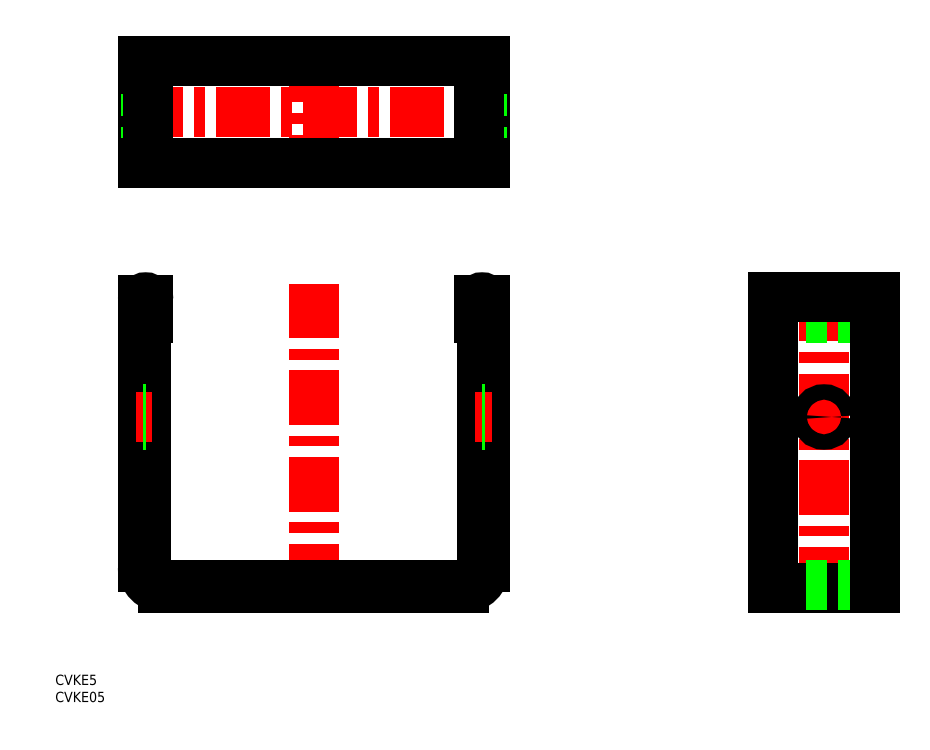
<metadata>
{"format":"dxf","ext":"dxf","renderer":"ezdxf+matplotlib","layout":"modelspace","background":"white","min_lineweight":24,"dpi":150}
</metadata>
<code>
0
SECTION
2
ENTITIES
0
LINE
8
CENTER
10
21.63
20
164.5
30
0
11
129.6
21
164.5
31
0
0
LINE
8
0
10
25.63
20
162.2
30
0
11
26.43
21
162.2
31
0
0
LINE
8
0
10
124.8
20
162.2
30
0
11
125.6
21
162.2
31
0
0
LINE
8
0
10
25.63
20
166.7
30
0
11
26.43
21
166.7
31
0
0
LINE
8
0
10
124.8
20
166.7
30
0
11
125.6
21
166.7
31
0
0
LINE
8
CENTER
10
224.8
20
21.38
30
0
11
224.8
21
114.4
31
0
0
LINE
8
CENTER
10
75.63
20
114.4
30
0
11
75.63
21
20.86
31
0
0
LINE
8
0
10
25.63
20
109.6
30
0
11
25.63
21
31.38
31
0
0
LINE
8
0
10
26.43
20
109.6
30
0
11
26.43
21
31.38
31
0
0
LINE
8
0
10
27.23
20
109.6
30
0
11
27.23
21
104.4
31
0
0
LINE
8
0
10
125.6
20
109.6
30
0
11
125.6
21
31.38
31
0
0
LINE
8
0
10
124.8
20
109.6
30
0
11
124.8
21
31.38
31
0
0
LINE
8
0
10
124
20
109.6
30
0
11
124
21
104.4
31
0
0
LINE
8
0
10
124.8
20
104.4
30
0
11
124
21
104.4
31
0
0
LINE
8
0
10
119.6
20
25.38
30
0
11
31.63
21
25.38
31
0
0
LINE
8
CENTER
10
127.6
20
75.38
30
0
11
122.8
21
75.38
31
0
0
LINE
8
CENTER
10
28.43
20
75.38
30
0
11
23.63
21
75.38
31
0
0
LINE
8
0
10
119.6
20
26.18
30
0
11
31.63
21
26.18
31
0
0
LINE
8
0
10
27.23
20
104.4
30
0
11
26.43
21
104.4
31
0
0
ARC
8
0
10
26.43
20
109.6
30
0
40
0.8
50
0
51
180
0
ARC
8
0
10
124.8
20
109.6
30
0
40
0.8
50
0
51
180
0
LINE
8
0
10
209.9
20
25.38
30
0
11
239.7
21
25.38
31
0
0
LINE
8
CENTER
10
220.6
20
75.38
30
0
11
229.1
21
75.38
31
0
0
LINE
8
0
10
209.9
20
26.18
30
0
11
239.7
21
26.18
31
0
0
LINE
8
0
10
209.9
20
110.4
30
0
11
239.7
21
110.4
31
0
0
LINE
8
0
10
209.9
20
104.4
30
0
11
239.7
21
104.4
31
0
0
LINE
8
0
10
209.9
20
109.6
30
0
11
239.7
21
109.6
31
0
0
CIRCLE
8
0
10
224.8
20
75.38
30
0
40
2.25
0
LINE
8
CENTER
10
75.63
20
183.4
30
0
11
75.63
21
145.6
31
0
0
LINE
8
0
10
25.63
20
179.4
30
0
11
25.63
21
149.6
31
0
0
LINE
8
0
10
26.43
20
179.4
30
0
11
26.43
21
149.6
31
0
0
LINE
8
0
10
27.23
20
179.4
30
0
11
27.23
21
149.6
31
0
0
LINE
8
0
10
125.6
20
179.4
30
0
11
125.6
21
149.6
31
0
0
LINE
8
0
10
124.8
20
179.4
30
0
11
124.8
21
149.6
31
0
0
LINE
8
0
10
124
20
179.4
30
0
11
124
21
149.6
31
0
0
INSERT
8
0
2
*U4
10
0
20
0
30
0
0
INSERT
8
0
2
*U5
10
0
20
0
30
0
0
LINE
8
0
10
239.7
20
25.38
30
0
11
239.7
21
110.4
31
0
0
LINE
8
0
10
209.9
20
25.38
30
0
11
209.9
21
110.4
31
0
0
LINE
8
0
10
25.63
20
179.4
30
0
11
125.6
21
179.4
31
0
0
LINE
8
0
10
25.63
20
149.6
30
0
11
125.6
21
149.6
31
0
0
ARC
8
0
10
119.6
20
31.38
30
0
40
6
50
270
51
0
0
ARC
8
0
10
119.6
20
31.38
30
0
40
5.2
50
270
51
0
0
ARC
8
0
10
31.63
20
31.38
30
0
40
5.2
50
180
51
270
0
ARC
8
0
10
31.63
20
31.38
30
0
40
6
50
180
51
270
0
LINE
8
0
10
209.9
20
110.4
30
0
11
239.7
21
110.4
31
0
0
LINE
8
0
10
125.6
20
77.63
30
0
11
124.8
21
77.63
31
0
0
LINE
8
0
10
125.6
20
73.13
30
0
11
124.8
21
73.13
31
0
0
LINE
8
0
10
25.63
20
73.13
30
0
11
26.43
21
73.13
31
0
0
LINE
8
0
10
25.63
20
77.63
30
0
11
26.43
21
77.63
31
0
0
ENDSEC
0
EOF

</code>
